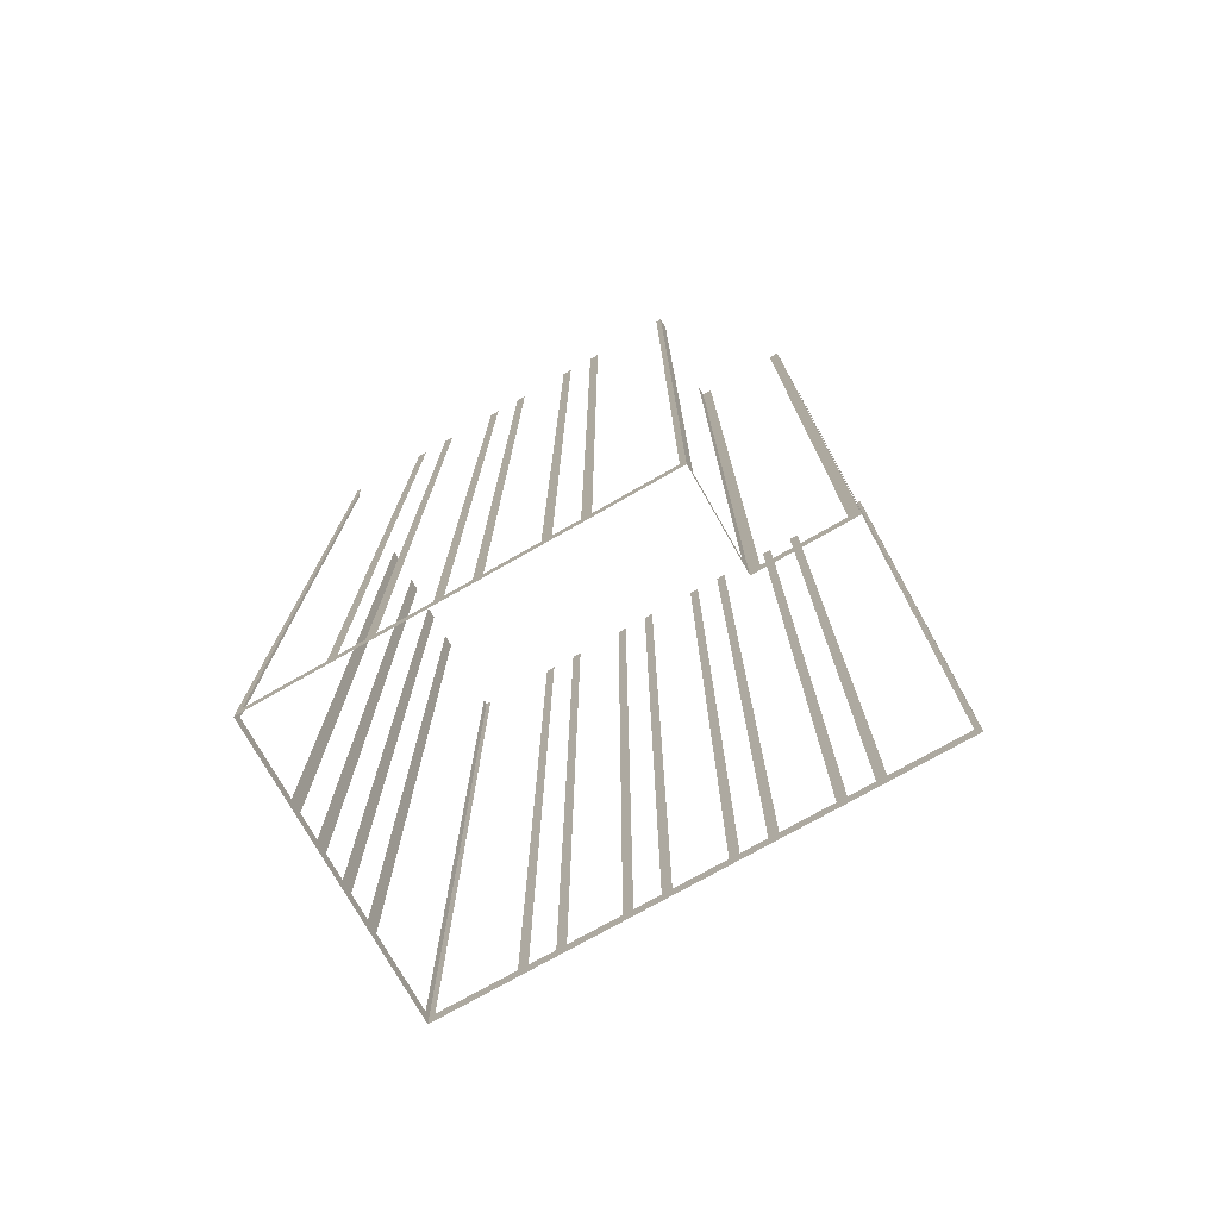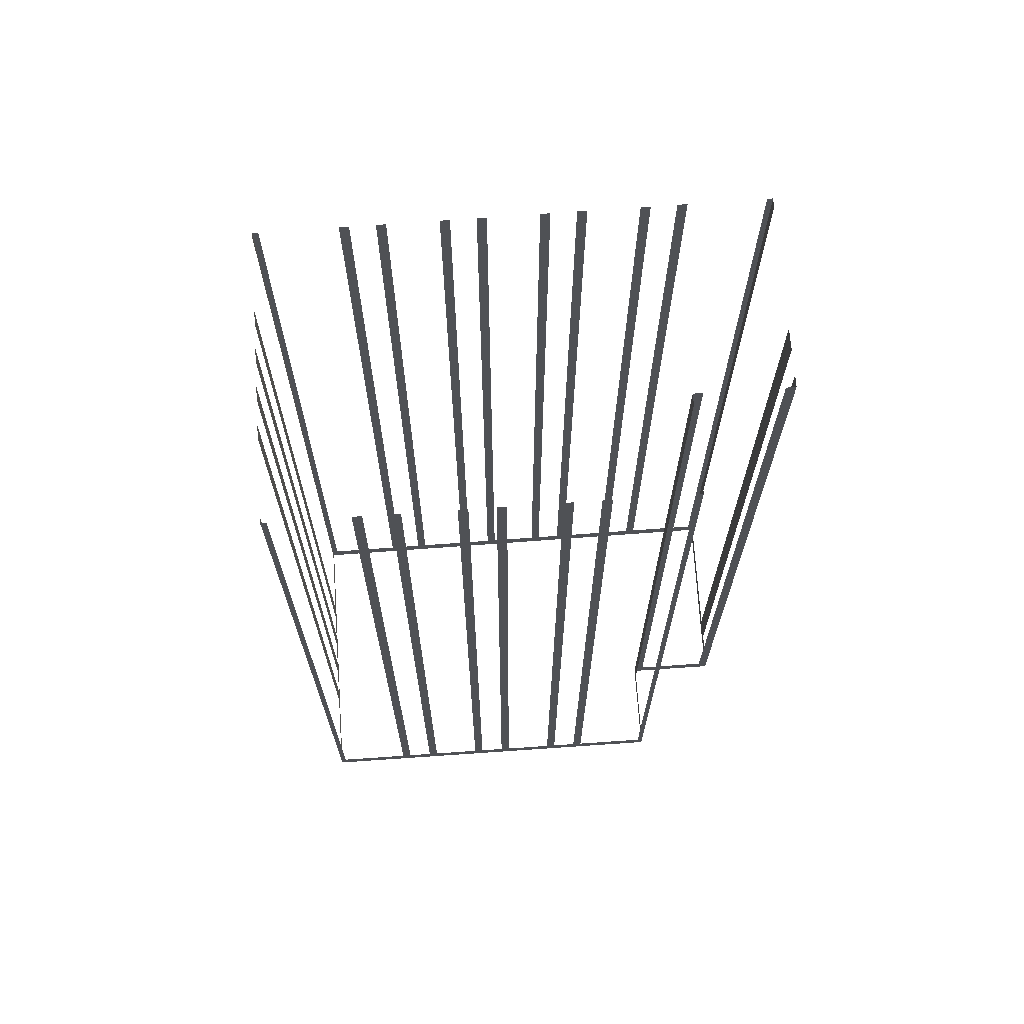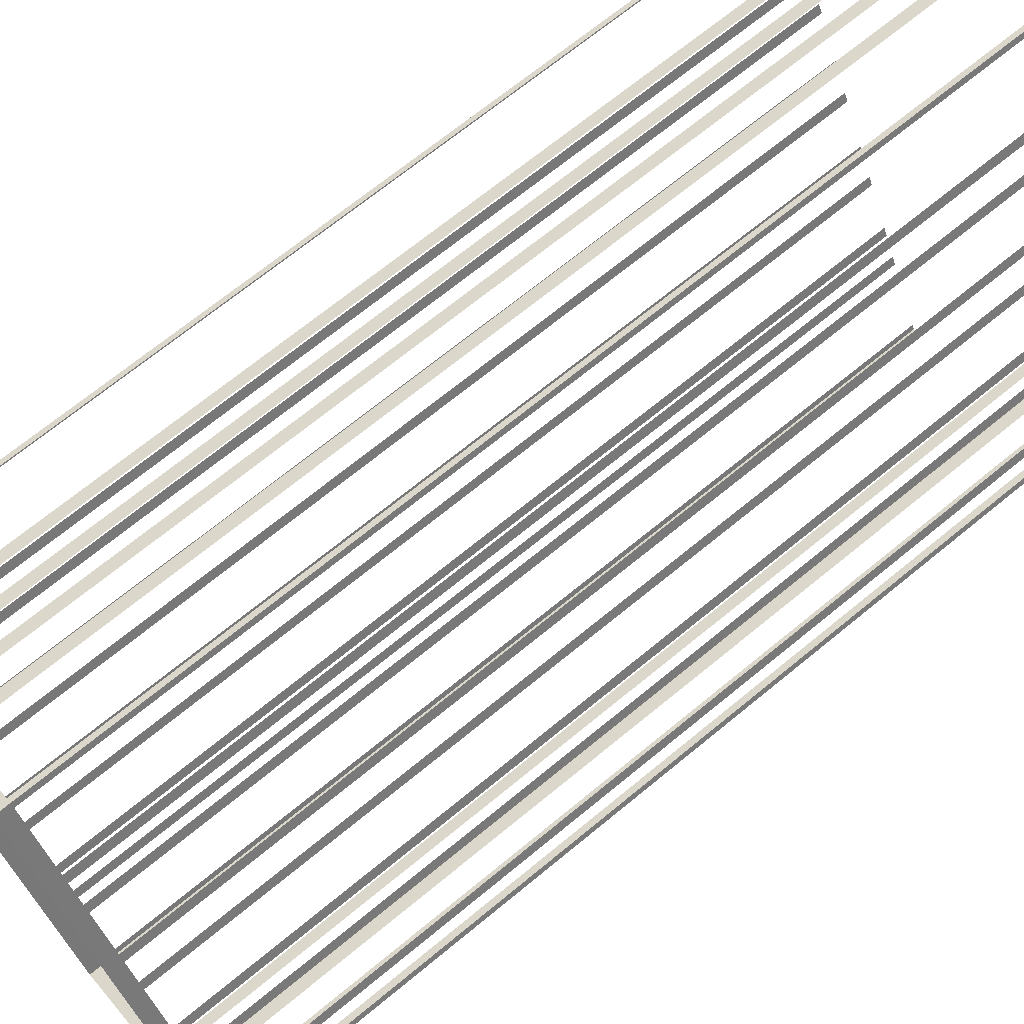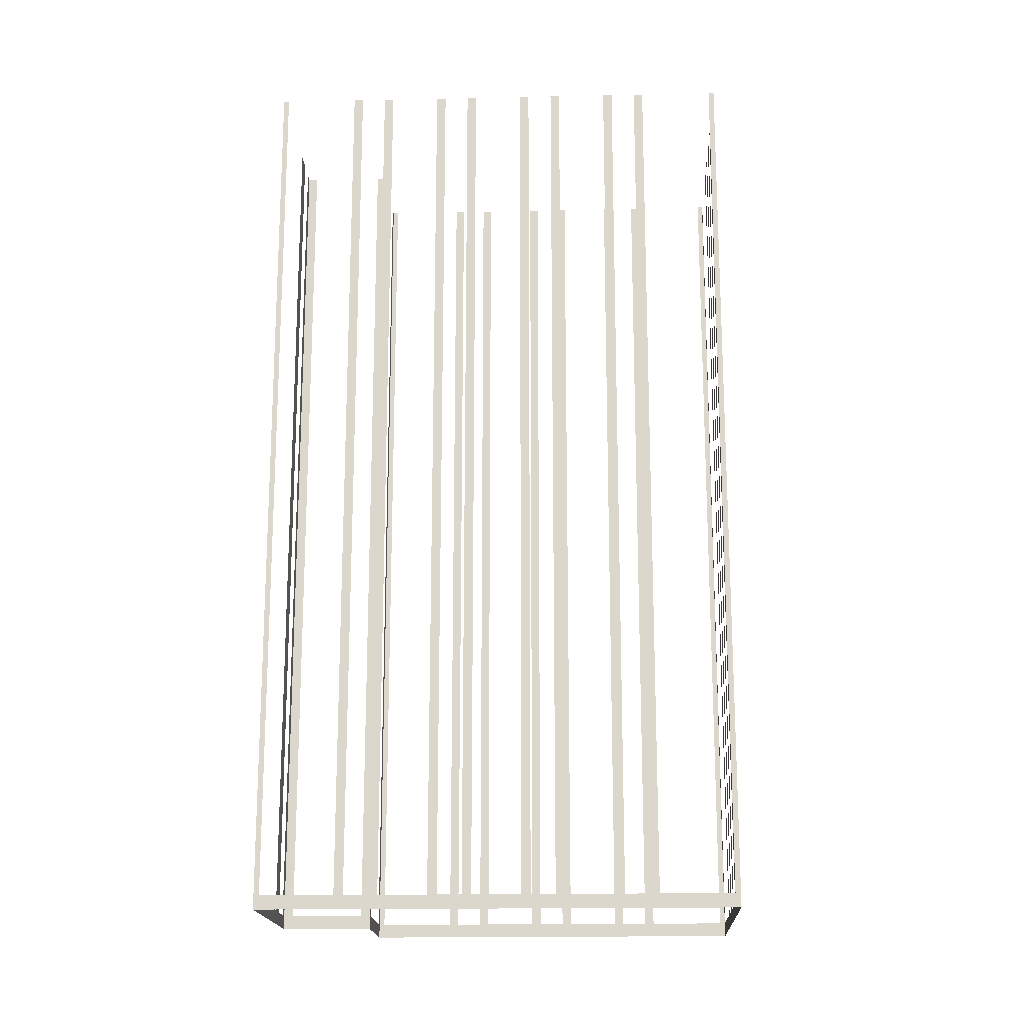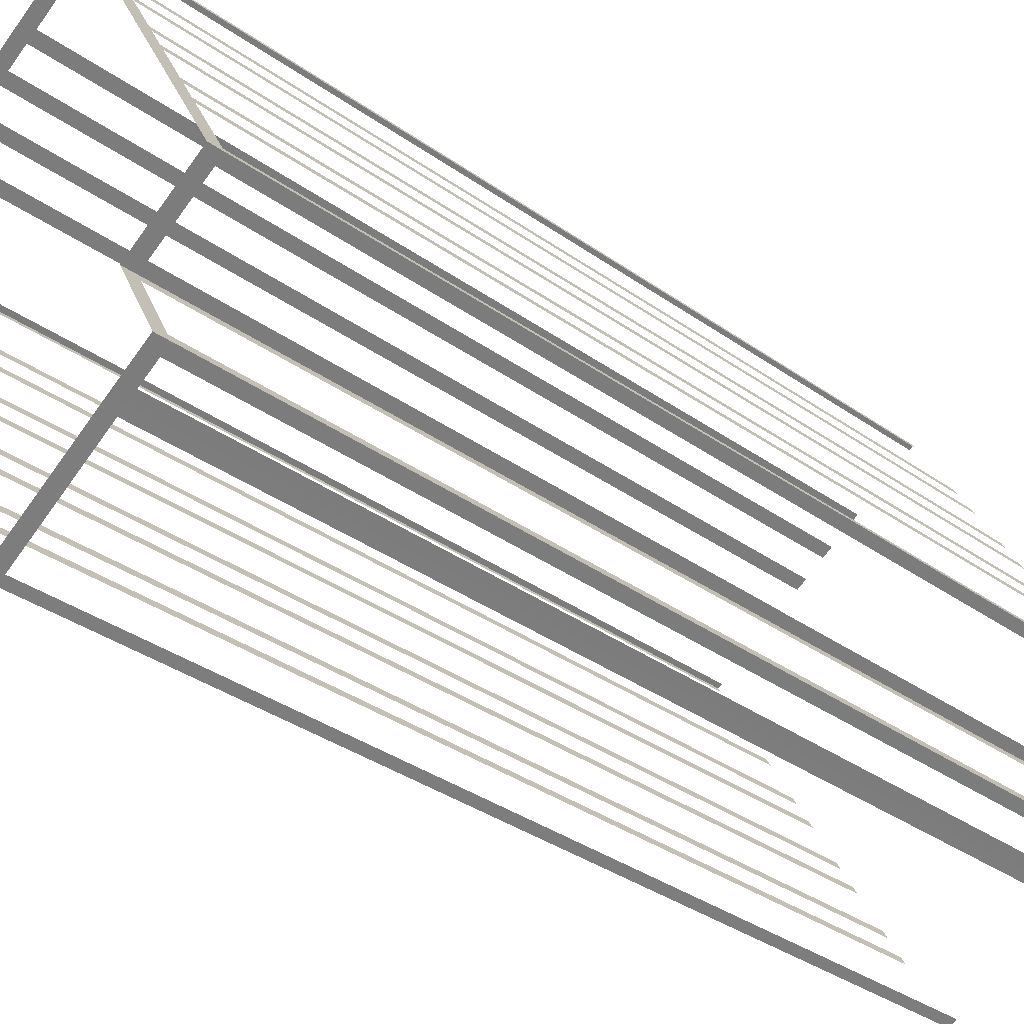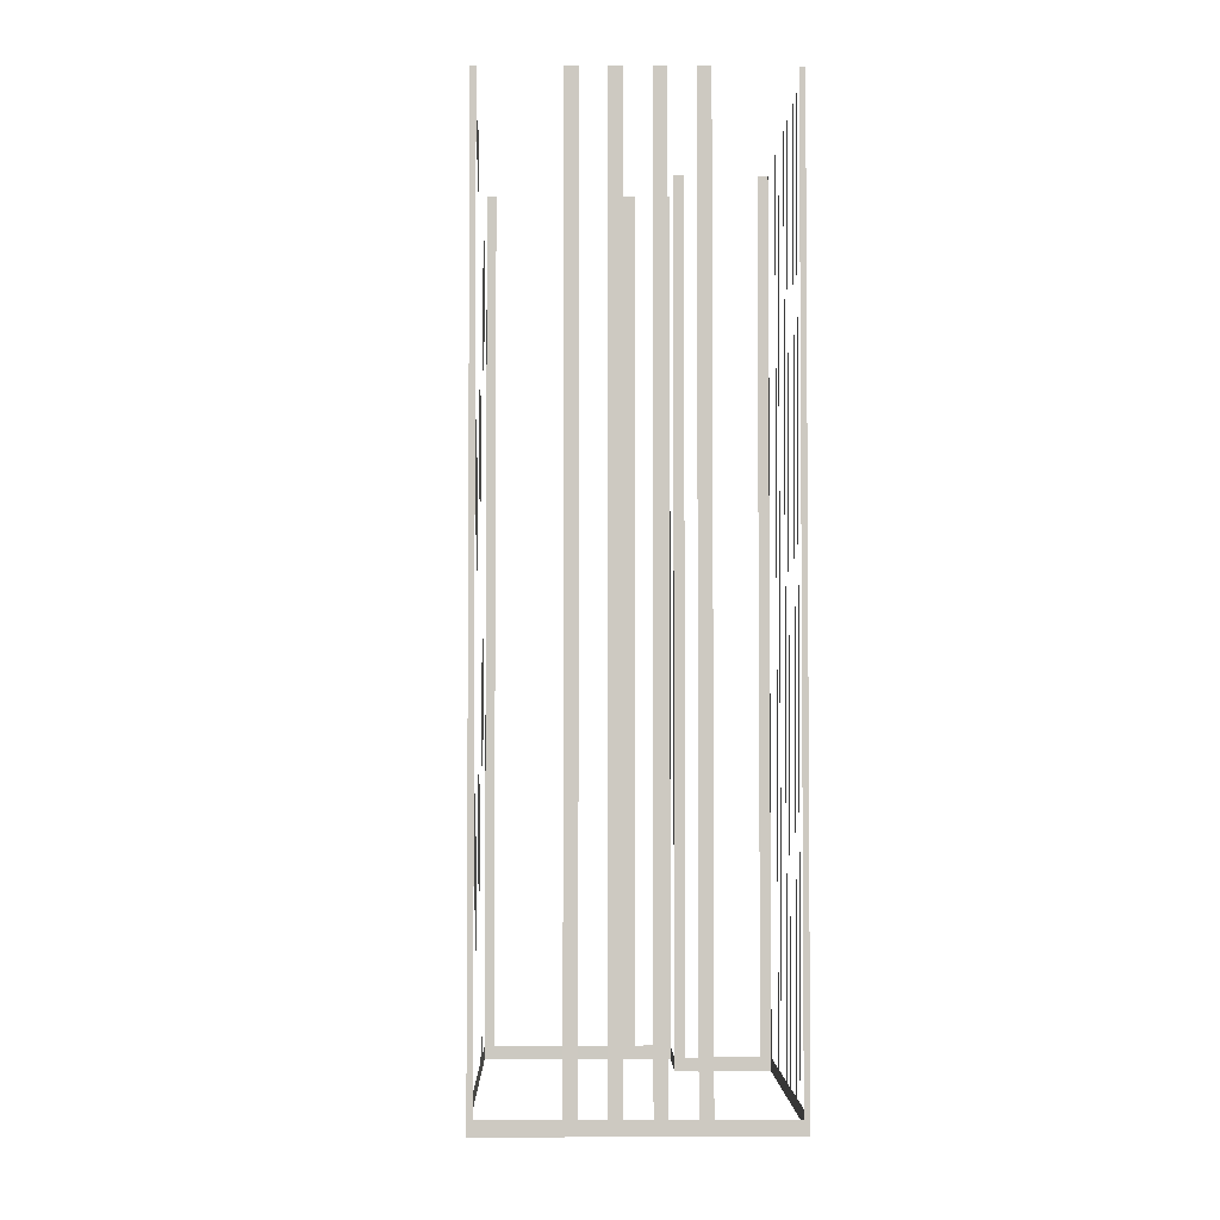
<metadata>
{"format":"obj","ext":"obj","renderer":"f3d","projection":"perspective","resolution":1024,"background":"white","views":[{"elev":-76.3,"azim":-88.7,"up":"+Z"},{"elev":69.5,"azim":-122.3,"up":"+Z"},{"elev":69.1,"azim":-129.5,"up":"+Y"},{"elev":-17.6,"azim":64.3,"up":"+Z"},{"elev":-36.8,"azim":-132.1,"up":"+Y"},{"elev":-3.2,"azim":150.8,"up":"+Z"}]}
</metadata>
<code>
o geometryt000010000010000110010110000110000110100100000010st92
v 673.5 -173.6 931.3
v 673.3 -173.9 987.7
v 673.5 -173.6 987.7
v 675.7 -169.4 931.3
v 673.3 -173.9 930.4
v 675.7 -169.4 987.7
v 676 -168.9 987.7
v 676 -168.9 931.3
v 676.7 -167.5 931.3
v 676.7 -167.5 987.7
v 677 -167 987.7
v 677 -167 931.3
v 678.5 -164.2 931.3
v 678.5 -164.2 987.7
v 678.8 -163.7 987.7
v 678.8 -163.7 931.3
v 679.5 -162.3 931.3
v 685 -152.1 930.4
v 679.5 -162.3 987.7
v 679.8 -161.8 987.7
v 679.8 -161.8 931.3
v 681.3 -159 931.3
v 681.3 -159 987.7
v 681.6 -158.5 987.7
v 681.6 -158.5 931.3
v 682.4 -157.1 931.3
v 682.4 -157.1 987.7
v 682.6 -156.6 987.7
v 682.6 -156.6 931.3
v 684.9 -152.4 931.3
v 684.9 -152.4 987.7
v 685 -152.1 987.7
v 678.1 -176.5 931.3
v 678.7 -176.8 987.7
v 678.1 -176.5 987.7
v 673.3 -173.9 930.4
v 673.9 -174.2 931.3
v 678.7 -176.8 930.4
v 673.9 -174.2 987.7
v 673.3 -173.9 987.7
v 677.9 -183.1 931.3
v 678.6 -183.5 987.7
v 677.9 -183.1 987.7
v 676.5 -182.4 931.3
v 678.6 -183.5 930.4
v 676.5 -182.4 987.7
v 675.9 -182 987.7
v 675.9 -182 930.4
v 676.2 -181.5 931.3
v 675.9 -182 987.7
v 676.2 -181.5 987.7
v 678.7 -176.8 930.4
v 678.4 -177.3 931.3
v 675.9 -182 930.4
v 678.4 -177.3 987.7
v 678.7 -176.8 987.7
v 686.1 -187.6 931.3
v 686.6 -187.9 987.7
v 686.1 -187.6 987.7
v 678.6 -183.5 930.4
v 679.1 -183.8 931.3
v 686.6 -187.9 930.4
v 679.1 -183.8 987.7
v 678.6 -183.5 987.7
v 685.3 -152.3 931.3
v 685 -152.1 987.7
v 685.3 -152.3 987.7
v 689.5 -154.5 931.3
v 685 -152.1 930.4
v 689.5 -154.5 987.7
v 690.2 -154.9 987.7
v 690.2 -154.9 931.3
v 691.6 -155.6 931.3
v 691.6 -155.6 987.7
v 692.3 -156 987.7
v 692.3 -156 931.3
v 693.7 -156.8 931.3
v 701 -160.7 930.4
v 693.7 -156.8 987.7
v 694.4 -157.2 987.7
v 694.4 -157.2 931.3
v 695.8 -157.9 931.3
v 695.8 -157.9 987.7
v 696.6 -158.3 987.7
v 696.6 -158.3 931.3
v 700.7 -160.6 931.3
v 700.7 -160.6 987.7
v 701 -160.7 987.7
v 700.9 -161 931.3
v 701 -160.7 987.7
v 700.9 -161 987.7
v 698.6 -165.2 931.3
v 701 -160.7 930.4
v 698.6 -165.2 987.7
v 698.4 -165.7 987.7
v 698.4 -165.7 931.3
v 697.6 -167.1 931.3
v 697.6 -167.1 987.7
v 697.3 -167.7 987.7
v 697.3 -167.7 931.3
v 695.9 -170.4 931.3
v 695.9 -170.4 987.7
v 695.6 -171 987.7
v 695.6 -171 931.3
v 694.8 -172.4 931.3
v 694.8 -172.4 987.7
v 694.5 -172.9 987.7
v 694.5 -172.9 931.3
v 693.1 -175.7 931.3
v 693.1 -175.7 987.7
v 692.8 -176.2 987.7
v 692.8 -176.2 931.3
v 686.6 -187.9 930.4
v 692 -177.6 931.3
v 692 -177.6 987.7
v 691.8 -178.2 987.7
v 691.8 -178.2 931.3
v 690.3 -180.9 931.3
v 690.3 -180.9 987.7
v 690 -181.5 987.7
v 690 -181.5 931.3
v 689.3 -182.9 931.3
v 689.3 -182.9 987.7
v 689 -183.4 987.7
v 689 -183.4 931.3
v 686.8 -187.6 931.3
v 686.8 -187.6 987.7
v 686.6 -187.9 987.7
f 1 2 3
f 4 5 1
f 2 1 5
f 6 7 4
f 7 8 4
f 8 5 4
f 8 9 5
f 10 11 9
f 11 12 9
f 12 13 5
f 14 15 13
f 15 16 13
f 13 16 5
f 17 18 16
f 16 18 5
f 19 20 17
f 20 21 17
f 22 18 21
f 23 24 22
f 24 25 22
f 25 18 22
f 26 18 25
f 27 28 26
f 28 29 26
f 30 18 29
f 31 32 30
f 32 18 30
f 33 34 35
f 36 33 37
f 36 38 33
f 34 33 38
f 39 40 37
f 40 36 37
f 41 42 43
f 44 45 41
f 42 41 45
f 46 47 44
f 47 48 44
f 48 45 44
f 49 50 51
f 52 54 49
f 50 49 54
f 56 52 53
f 57 58 59
f 60 57 61
f 60 62 57
f 58 57 62
f 63 64 61
f 64 60 61
f 65 66 67
f 68 69 65
f 66 65 69
f 70 71 68
f 71 72 68
f 72 69 68
f 72 73 69
f 74 75 73
f 75 76 73
f 73 76 69
f 77 78 76
f 76 78 69
f 79 80 77
f 80 81 77
f 81 78 77
f 82 78 81
f 83 84 82
f 84 85 82
f 85 78 82
f 86 78 85
f 87 88 86
f 88 78 86
f 92 93 89
f 94 95 92
f 95 96 92
f 96 93 92
f 96 97 93
f 98 99 97
f 99 100 97
f 97 100 93
f 100 101 93
f 102 103 101
f 103 104 101
f 101 104 93
f 104 105 93
f 106 107 105
f 107 108 105
f 105 108 93
f 108 109 93
f 109 113 93
f 115 116 114
f 116 117 114
f 118 113 117
f 119 120 118
f 120 121 118
f 122 113 121
f 123 124 122
f 124 125 122
f 126 113 125
f 128 113 126
f 9 12 5
f 21 18 17
f 29 18 26
f 52 49 53
f 55 56 53
f 89 90 91
f 90 89 93
f 110 111 109
f 111 112 109
f 112 113 109
f 114 113 112
f 117 113 114
f 121 113 118
f 125 113 122
f 127 128 126

</code>
